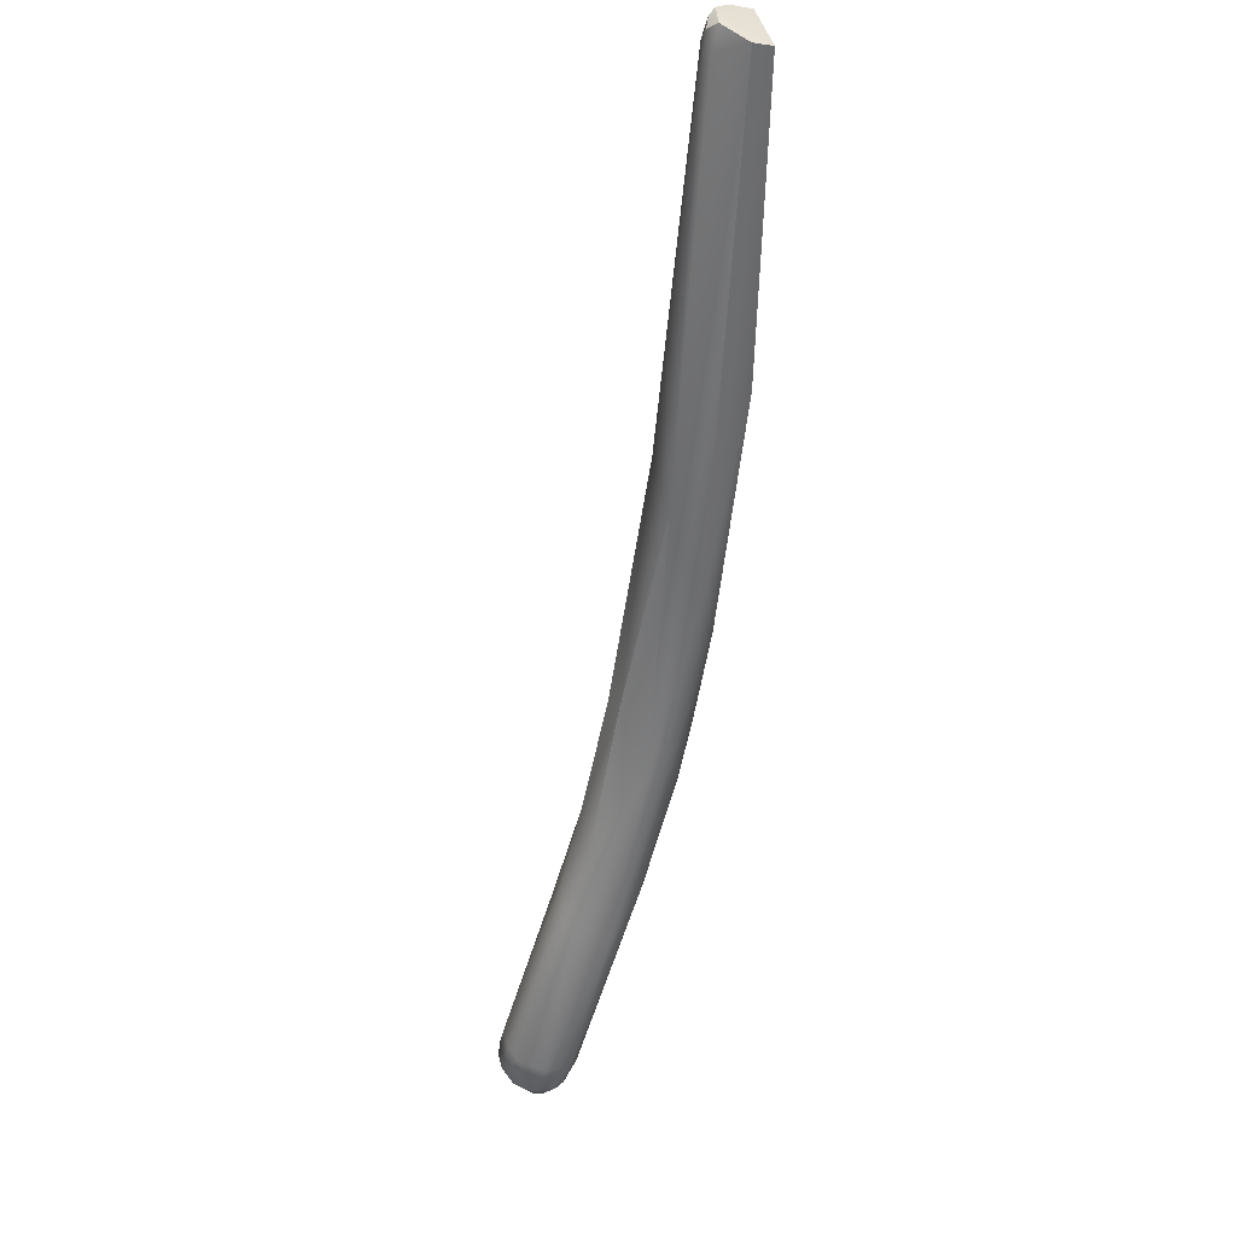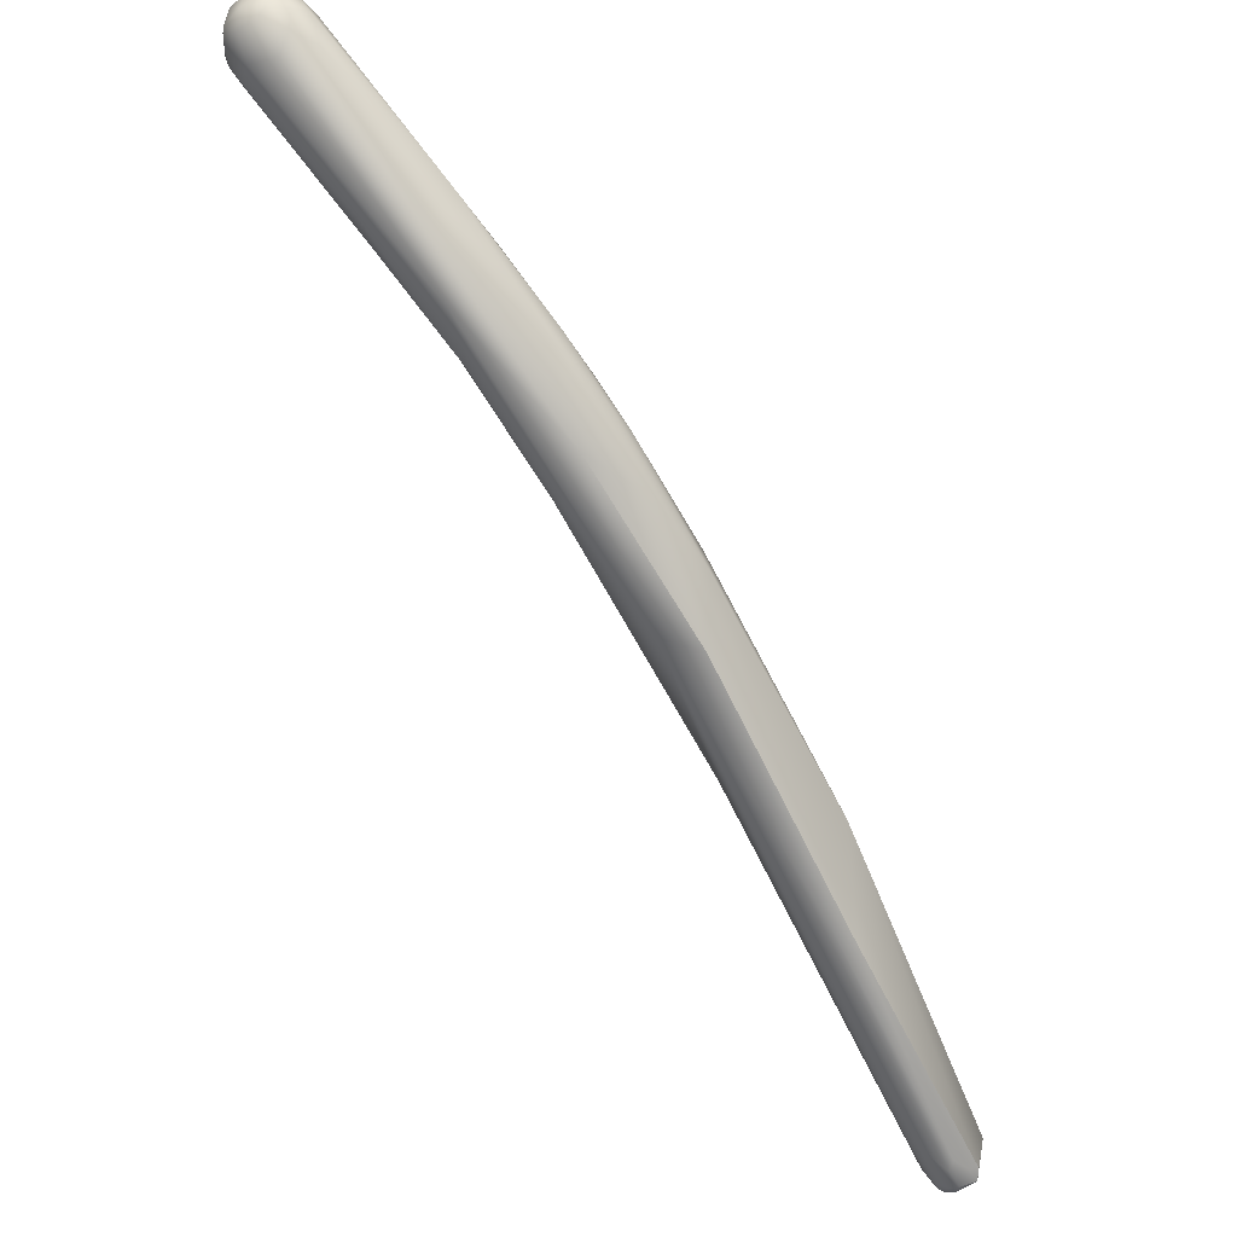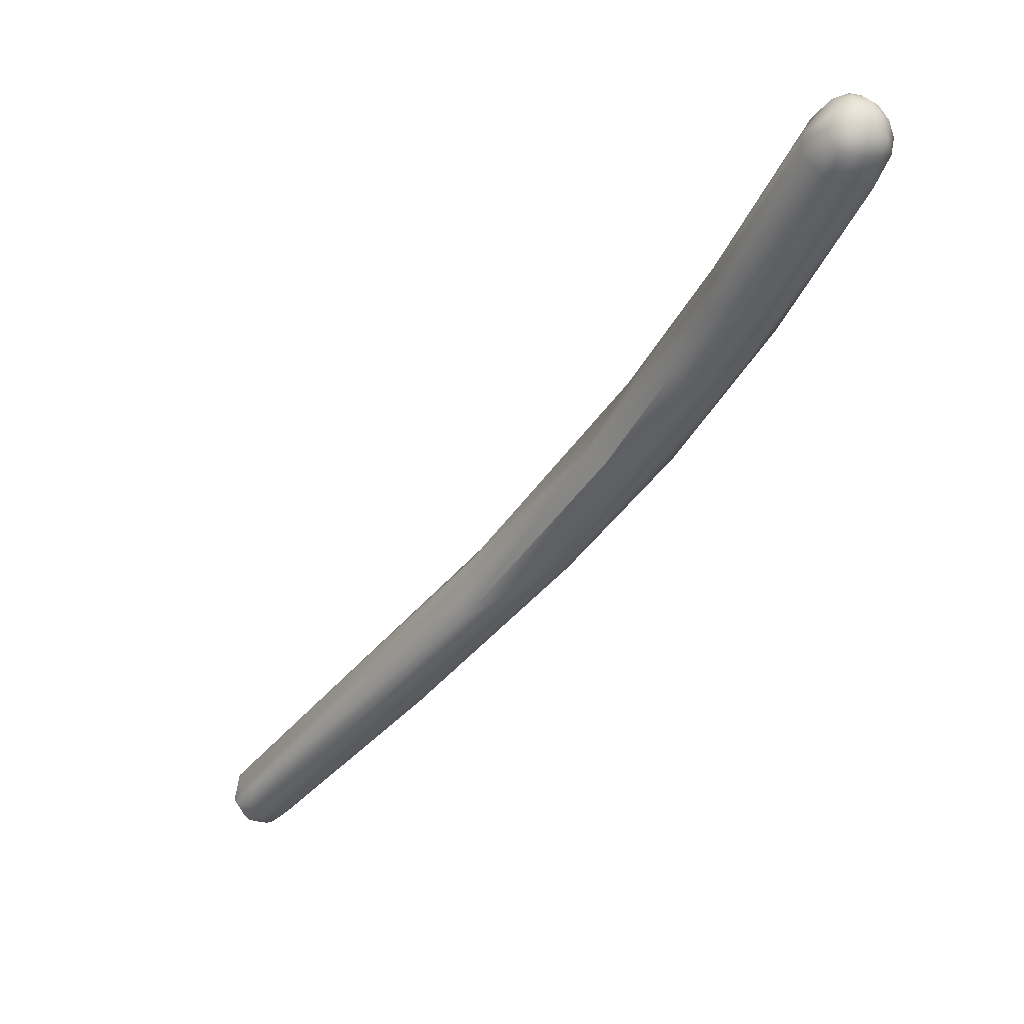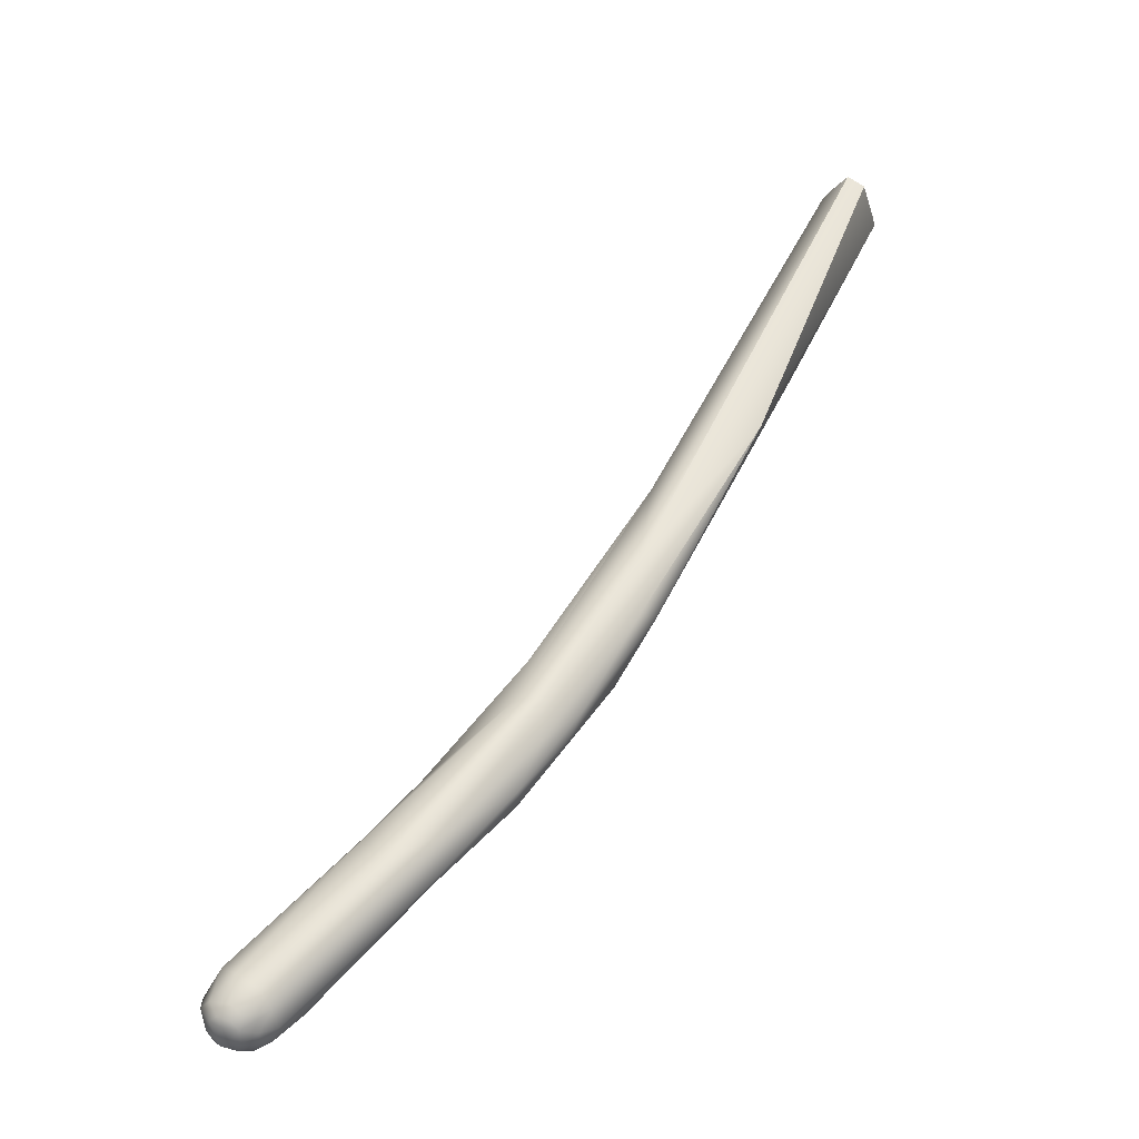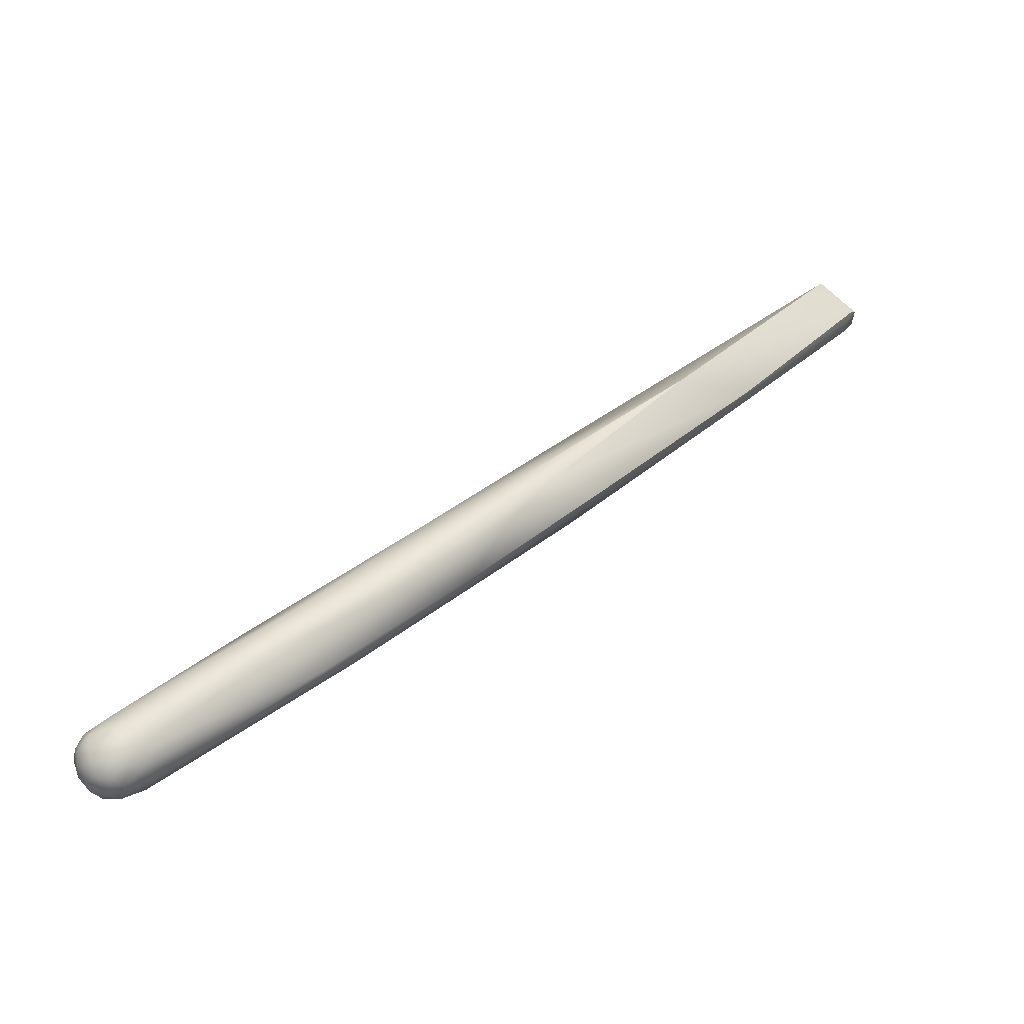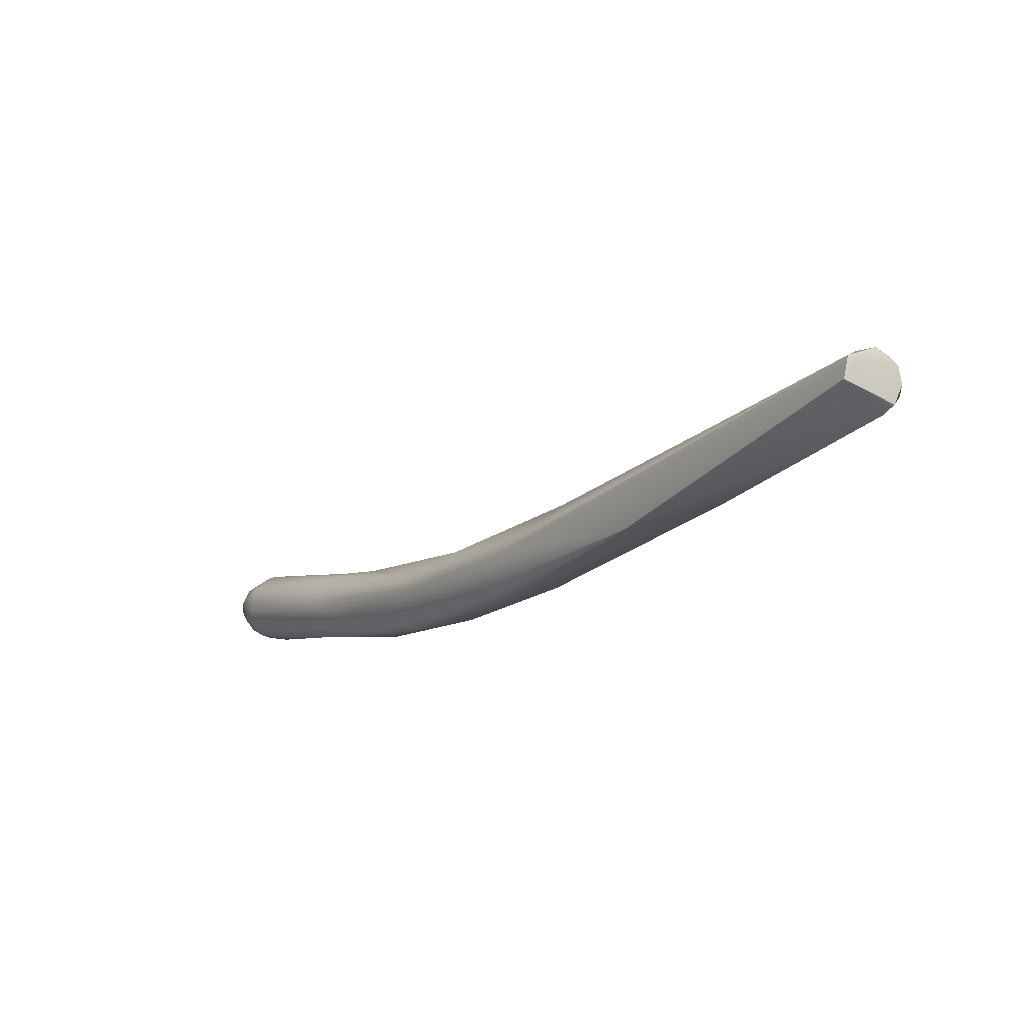
<metadata>
{"format":"obj","ext":"obj","renderer":"f3d","projection":"perspective","resolution":1024,"background":"white","views":[{"elev":76.9,"azim":-14.2,"up":"+Y"},{"elev":-30.4,"azim":16.2,"up":"+Z"},{"elev":3.7,"azim":-66.2,"up":"+Z"},{"elev":-0.1,"azim":22.8,"up":"+Y"},{"elev":-52.0,"azim":62.6,"up":"+Y"},{"elev":44.7,"azim":98.0,"up":"+Y"}]}
</metadata>
<code>
v 58.19 -51.36 1168
v 57.15 -51.85 1169
v 57.29 -52.02 1169
v 57.26 -51.22 1168
v 56.67 -51.62 1169
v 56.84 -51.69 1170
v 57.27 -51.78 1170
v 56.58 -51.26 1169
v 56.52 -50.76 1168
v 56.41 -51.07 1169
v 56.9 -51.31 1170
v 56.82 -50.59 1168
v 56.36 -50.72 1169
v 56.69 -50.23 1168
v 56.37 -50.52 1169
v 56.63 -50.7 1170
v 57.83 -51.98 1169
v 58.04 -51.99 1169
v 57.76 -51.93 1170
v 58.52 -51.6 1169
v 58.07 -51.65 1170
v 58.6 -51.69 1169
v 58.42 -51.71 1170
v 57.79 -51.59 1170
v 59.18 -51.03 1168
v 58.94 -51.23 1169
v 58.6 -51.32 1170
v 58.17 -51.21 1170
v 57.34 -51.45 1170
v 57.21 -50.96 1170
v 57.53 -50.79 1171
v 57.67 -51.11 1170
v 57.97 -50.92 1170
v 56.78 -49.64 1169
v 57 -49.58 1169
v 57.8 -49.62 1170
v 58.9 -50.65 1170
v 58.3 -50.75 1170
v 58.64 -50.05 1170
v 57.18 -50.41 1170
v 57.9 -50.41 1170
v 59.33 -47.13 1165
v 61.35 -47.49 1164
v 59.25 -48.15 1165
v 61.65 -47.77 1166
v 61.26 -46.46 1163
v 61.31 -44.75 1162
v 59.85 -45.74 1164
v 62.42 -45.73 1165
v 59.56 -46.1 1165
v 60.8 -46.61 1167
v 59.9 -45.97 1166
v 63.96 -43.2 1160
v 60.84 -44.42 1163
v 63.5 -45.19 1163
v 63.75 -44.66 1163
v 60.87 -44.36 1164
v 62.62 -41.4 1160
v 64.72 -43.13 1161
v 65.07 -42.23 1161
v 64.17 -41.79 1162
v 63.24 -41.92 1162
v 64.25 -43.14 1162
v 64.81 -39.16 1156
v 65.46 -41.56 1159
v 62.86 -40.71 1160
v 66.09 -38.67 1156
v 66.43 -39.39 1158
v 66.21 -39.2 1159
v 65.91 -37.44 1158
v 65.42 -34.98 1154
v 65.47 -35.08 1156
v 67.74 -32.21 1151
v 68.41 -31.35 1150
v 68.55 -32.85 1153
v 68.53 -25.78 1146
v 69.58 -25.39 1146
v 68.94 -25.84 1146
v 69.76 -25.66 1146
v 70.39 -25.13 1146
v 68.65 -24.66 1146
v 68.95 -24.15 1146
v 68.38 -24.94 1147
v 68.76 -23.95 1146
v 69.08 -23.65 1146
v 68.74 -24.16 1147
v 69.51 -24.82 1145
v 69.78 -24.89 1145
v 69.04 -24.72 1146
v 70.11 -25.26 1146
v 69.61 -24.57 1145
v 70.28 -24.8 1145
v 69.14 -24.45 1145
v 69.2 -24.21 1145
v 69.76 -23.63 1147
v 70.38 -23.88 1147
v 69.75 -23.48 1147
v 62.62 -41.4 1160
v 62.86 -40.71 1160
v 66.09 -38.67 1156
v 65.47 -35.08 1156
v 68.41 -31.35 1150
v 68.55 -32.85 1153
v 68.55 -32.85 1153
v 70.39 -25.13 1146
v 68.95 -24.15 1146
v 68.76 -23.95 1146
v 69.08 -23.65 1146
v 69.08 -23.65 1146
v 69.61 -24.57 1145
v 70.28 -24.8 1145
v 70.28 -24.8 1145
v 70.28 -24.8 1145
v 69.2 -24.21 1145
v 69.2 -24.21 1145
v 70.38 -23.88 1147
v 70.38 -23.88 1147
v 69.75 -23.48 1147
v 69.75 -23.48 1147
g grp1
f 1 46 43
f 46 1 4
f 42 14 48
f 42 12 14
f 17 1 20
f 43 20 1
f 2 1 17
f 4 2 8
f 8 2 5
f 2 3 5
f 5 3 6
f 6 3 7
f 1 2 4
f 10 13 8
f 8 5 10
f 6 10 5
f 11 6 7
f 29 11 7
f 12 8 9
f 12 4 8
f 13 14 9
f 8 13 9
f 10 15 13
f 6 11 10
f 10 11 16
f 30 16 11
f 11 29 30
f 14 12 9
f 14 13 34
f 34 13 15
f 15 10 16
f 48 14 34
f 35 34 15
f 16 35 15
f 2 17 3
f 17 18 3
f 18 19 3
f 3 19 7
f 18 17 20
f 20 22 18
f 19 18 23
f 18 22 23
f 19 23 21
f 7 19 24
f 19 21 24
f 22 20 25
f 22 25 26
f 26 23 22
f 27 21 23
f 27 23 26
f 28 21 27
f 24 28 32
f 21 28 24
f 45 26 25
f 37 26 45
f 37 27 26
f 37 28 27
f 28 37 38
f 29 7 24
f 30 29 32
f 32 29 24
f 35 16 40
f 16 30 40
f 40 30 31
f 31 30 32
f 33 31 32
f 28 33 32
f 38 33 28
f 12 44 4
f 46 4 44
f 45 25 43
f 43 25 20
f 50 48 34
f 34 35 50
f 40 41 36
f 35 52 50
f 35 36 52
f 52 36 51
f 49 37 45
f 37 49 39
f 39 38 37
f 39 36 41
f 51 39 49
f 36 39 51
f 40 31 41
f 31 33 41
f 40 36 35
f 38 39 41
f 38 41 33
f 47 44 42
f 42 44 12
f 54 42 48
f 48 57 54
f 46 44 47
f 47 42 54
f 56 45 55
f 57 48 50
f 57 50 52
f 55 45 43
f 56 49 45
f 43 46 53
f 58 47 54
f 55 43 53
f 56 55 59
f 63 49 56
f 61 51 49
f 62 52 51
f 47 64 46
f 64 47 58
f 54 66 98
f 65 59 55
f 55 53 65
f 68 59 65
f 68 60 59
f 54 57 66
f 60 56 59
f 60 63 56
f 57 52 62
f 61 62 51
f 61 49 63
f 71 98 66
f 71 64 58
f 53 46 64
f 66 72 71
f 62 101 99
f 69 63 60
f 61 63 69
f 70 61 69
f 99 57 62
f 61 70 62
f 53 67 65
f 68 65 67
f 100 53 64
f 69 60 68
f 74 68 67
f 75 96 70
f 75 70 69
f 103 69 68
f 72 62 70
f 73 100 64
f 104 68 74
f 102 100 73
f 97 72 70
f 118 70 96
f 73 77 79
f 73 79 102
f 86 72 97
f 104 74 80
f 89 78 76
f 89 76 81
f 81 76 71
f 76 78 64
f 78 73 64
f 76 64 71
f 73 78 77
f 88 77 87
f 87 78 89
f 77 78 87
f 88 79 77
f 90 79 88
f 90 102 79
f 105 102 90
f 93 89 81
f 72 83 71
f 93 82 94
f 93 81 82
f 83 81 71
f 83 72 86
f 82 81 84
f 84 81 83
f 86 84 83
f 114 106 85
f 85 106 107
f 108 84 86
f 97 108 86
f 93 91 87
f 87 91 88
f 90 88 92
f 111 88 91
f 92 105 90
f 93 87 89
f 94 91 93
f 112 116 80
f 116 104 80
f 95 110 115
f 95 117 113
f 95 115 109
f 113 110 95
f 95 109 119
f 117 95 119

</code>
